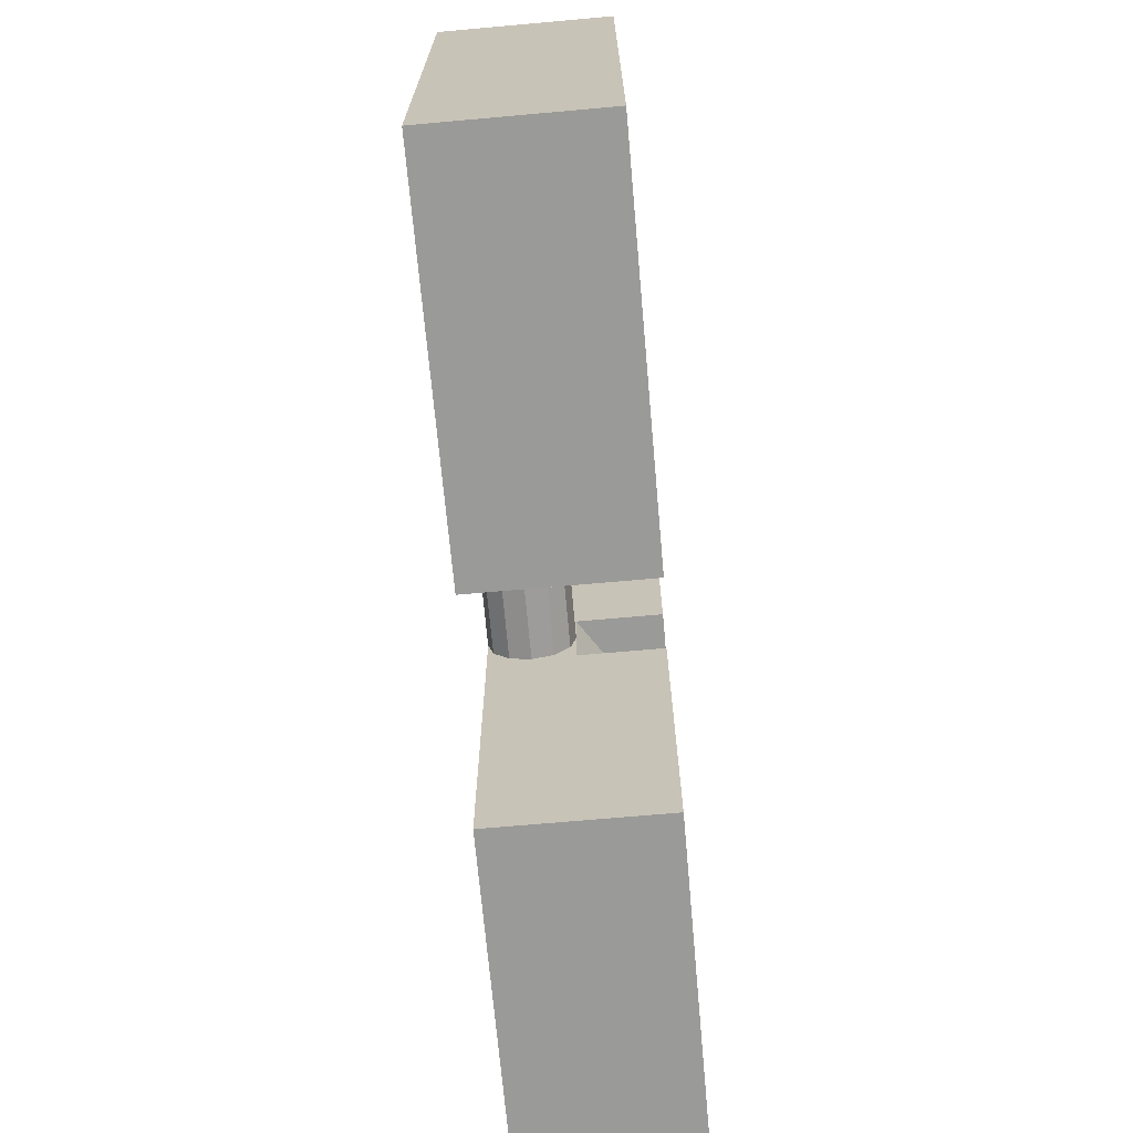
<metadata>
{"format":"obj","ext":"obj","renderer":"f3d","projection":"perspective","resolution":1024,"background":"white","views":[{"elev":-69.2,"azim":-84.9,"up":"+Z"}]}
</metadata>
<code>
v  -5 4 -6
v  -5 0 -6
v  -0.8135 0 -6
v  1 0 -6
v  4 0 -6
v  4 2 -6
v  4 3.876 -6
v  4 4 -6
v  3.964 4 6
v  4 4 6
v  4 2 6
v  4 0 6
v  3.964 0 6
v  3.232 0 6
v  0.2321 0 6
v  -5 0 6
v  -5 4 6
v  2.644 0 5.039
v  2.75 0 4.933
v  2.5 0 5
v  2.25 0 4.933
v  2.842 0 5.092
v  2.933 0 4.75
v  3.183 0 5.183
v  2.933 0 4.75
v  3 0 4.5
v  4 0 5.402
v  2.933 0 4.25
v  4 0 5.317
v  4 0 4.402
v  2.75 0 4.067
v  4 0 3.598
v  2.75 0 4.067
v  2.5 0 4
v  4 0 2.317
v  2.25 0 4.067
v  4 0 2
v  2.67 0 2
v  2.25 0 4.067
v  2.067 0 4.25
v  1.33 0 2
v  2 0 4.5
v  1 0 2
v  1 0 3.683
v  1.982 0 4.665
v  2.067 0 4.75
v  1 0 0.7679
v  1 0 0
v  3.206 0 0
v  4 0 -2.964
v  4 0 0
v  -5 0 -2.317
v  -2.031 0 0.6519
v  -0.4047 0 2.278
v  0.317 0 3
v  0.933 0 3.616
v  -1.126 0 4.028
v  -5 0 0.683
v  -1.848 0 3.835
v  -1.848 0 3.835
v  -2.366 0 3.696
v  -3.25 0 4.067
v  -3.165 0 3.482
v  -3.5 0 4
v  -3.25 0 4.067
v  -3.75 0 4.067
v  -3.69 0 3.342
v  -3.933 0 4.25
v  -4.358 0 3.162
v  -4 0 4.5
v  -5 0 2.99
v  -5 0 3.683
v  -3.933 0 4.75
v  -5 0 4.598
v  -3.75 0 4.933
v  -3.75 0 4.933
v  -1.884 0 5.433
v  -2.817 0 5.183
v  -3.158 0 5.092
v  -3.356 0 5.039
v  -3.5 0 5
v  -3.5 0 5
v  -2.982 0 4.335
v  -3 0 4.5
v  -3.067 0 4.75
v  -3.067 0 4.75
v  -3.067 0 4.25
v  -3.25 0 4.933
v  -3.25 0 4.933
v  -1.018 0 4.665
v  -0.75 0 4.933
v  -0.933 0 4.75
v  -0.5 0 5
v  1.116 0 5.433
v  0.183 0 5.183
v  -0.1585 0 5.092
v  -0.3557 0 5.039
v  -0.25 0 4.933
v  -0.1095 0 4.908
v  -0.25 0 4.933
v  0.1264 0 4.972
v  0.8481 0 5.165
v  0.01795 0 4.335
v  -0.06699 0 4.75
v  0 0 4.5
v  -0.06699 0 4.25
v  -0.04904 0 4.317
v  2.067 0 4.75
v  -0.25 0 4.067
v  -0.5 0 4
v  -0.75 0 4.067
v  -0.8905 0 4.092
v  -0.799 0 4.116
v  -0.933 0 4.25
v  -1 0 4.5
v  -0.951 0 4.683
v  -0.201 0 4.884
v  2.75 4 4.933
v  2.644 4 5.039
v  2.5 4 5
v  2.842 4 5.092
v  2.75 4 4.933
v  2.933 4 4.75
v  3.183 4 5.183
v  2.933 4 4.75
v  3 4 4.5
v  4 4 5.402
v  2.933 4 4.25
v  4 4 5.317
v  2.75 4 4.067
v  4 4 4.402
v  2.5 4 4
v  4 4 3.598
v  4 4 2.317
v  2.25 4 4.067
v  2.75 4 4.067
v  4 4 2.268
v  2.25 4 4.067
v  4 4 1
v  4 4 0.634
v  4 4 0.2679
v  2.067 4 4.25
v  4 4 -2.964
v  4 4 -1.366
v  4 4 -0.2679
v  2 4 4.5
v  -0.8135 4 -6
v  -5 4 -2.317
v  -2.031 4 0.6519
v  -1.126 4 4.028
v  -1.848 4 3.835
v  -5 4 0.683
v  -0.4047 4 2.278
v  -0.8905 4 4.092
v  -0.933 4 4.25
v  -1 4 4.5
v  -0.799 4 4.116
v  0.317 4 3
v  2.067 4 4.75
v  1.982 4 4.665
v  0.933 4 3.616
v  -0.5 4 4
v  -0.5 4 4
v  -0.75 4 4.067
v  -0.25 4 4.067
v  2.25 4 4.933
v  -0.06699 4 4.25
v  0.01795 4 4.335
v  0.01795 4 4.335
v  2.5 4 5
v  -0.04904 4 4.317
v  0.8481 4 5.165
v  -0.04904 4 4.317
v  1.116 4 5.433
v  0.1264 4 4.972
v  0 4 4.5
v  3.232 4 6
v  0.183 4 5.183
v  0.2321 4 6
v  -0.1095 4 4.908
v  -0.06699 4 4.75
v  -0.1585 4 5.092
v  -0.5 4 5
v  -0.201 4 4.884
v  -0.3557 4 5.039
v  -0.25 4 4.933
v  -0.25 4 4.933
v  -0.75 4 4.933
v  -3.25 4 4.067
v  -0.933 4 4.75
v  -2.982 4 4.335
v  -3.067 4 4.25
v  -1.018 4 4.665
v  -2.366 4 3.696
v  -3.5 4 4
v  -0.951 4 4.683
v  -3.165 4 3.482
v  -3.75 4 4.067
v  -3.69 4 3.342
v  -4.358 4 3.162
v  -5 4 2.99
v  -3.933 4 4.25
v  -3.933 4 4.25
v  -4 4 4.5
v  -5 4 3.683
v  -3.933 4 4.75
v  -5 4 4.598
v  -3.75 4 4.933
v  -3.75 4 4.933
v  -3.5 4 5
v  -3.356 4 5.039
v  -3.158 4 5.092
v  -2.817 4 5.183
v  -1.884 4 5.433
v  -3.25 4 4.933
v  -3.25 4 4.933
v  -3.067 4 4.75
v  -3.067 4 4.75
v  -3 4 4.5
v  4 2 0
v  4 2.134 0.5
v  4 2 1
v  4 2.5 0.134
v  4 3 0
v  4 3.5 0.134
v  4 3.866 0.5
v  4 3.866 1.5
v  4 3.683 2.183
v  4 3.5 1.866
v  4 3.289 2.077
v  4 3 2
v  4 3 2
v  4 2.5 1.866
v  4 2 2
v  4 2 1.732
v  4 2.134 1.5
v  4 2.134 1.5
v  4 2 1.366
v  4 2.5 1.866
v  8 3 2
v  8 3 2
v  8 2.5 1.866
v  8 2.134 1.5
v  8 2 1
v  4 2 1
v  8 2.134 0.5
v  8 2.5 0.134
v  8 3 0
v  8 3.5 0.134
v  8 3.866 0.5
v  8 4 1
v  8 3.866 1.5
v  8 3.5 1.866
v  8 4 -8
v  8 0 -8
v  11 0 -8
v  16 0 -8
v  16 4 -8
v  12.68 4 6
v  16 4 6
v  16 0 6
v  15.67 0 6
v  14.33 0 6
v  12.99 0 6
v  11 0 6
v  10.67 0 6
v  9.33 0 6
v  8 0 6
v  8 2 6
v  8 4 6
v  9.356 0 2.961
v  9.25 0 3.067
v  9.5 0 3
v  8 0 2
v  9.75 0 3.067
v  9.158 0 2.908
v  9.067 0 3.25
v  8.817 0 2.817
v  9 0 3.5
v  8 0 2.598
v  9.067 0 3.75
v  8 0 2.683
v  8 0 3.598
v  9.25 0 3.933
v  8 0 4.402
v  9.5 0 4
v  8 0 5.683
v  9.75 0 3.933
v  9.933 0 3.75
v  10 0 3.5
v  9.933 0 3.75
v  11 0 4.317
v  9.933 0 3.25
v  11 0 3.402
v  14.75 0 -1.067
v  11 0 2.683
v  11 0 2
v  14.5 0 -1
v  14.93 0 -1.25
v  11 0 -0.06218
v  11 0 -0.683
v  14.25 0 -1.067
v  9.933 0 -1.75
v  10 0 -1.5
v  10 0 -1.5
v  10.4 0 0
v  11 0 0
v  11 0 -1.598
v  11 0 -1.938
v  9.75 0 -1.933
v  9.933 0 -1.75
v  8 0 -6
v  11 0 -2.938
v  14.25 0 -1.067
v  14.07 0 -1.25
v  12.88 0 -2.433
v  13.82 0 -2.183
v  14 0 -1.5
v  14.07 0 -1.75
v  14.07 0 -1.75
v  14.16 0 -2.092
v  14.25 0 -1.933
v  14.36 0 -2.039
v  14.5 0 -2
v  14.75 0 -1.933
v  14.93 0 -1.75
v  16 0 -1.598
v  16 0 -0.683
v  8 0 -2.402
v  8.817 0 -2.183
v  9.158 0 -2.092
v  9.356 0 -2.039
v  9.5 0 -2
v  9.75 0 -1.933
v  8 0 -2.317
v  9.067 0 -1.25
v  9 0 -1.5
v  9.067 0 -1.75
v  9.25 0 -1.933
v  8 0 -1.402
v  9.25 0 -1.067
v  8 0 -0.634
v  9.5 0 -1
v  8 0 -0.5981
v  8 0 0
v  8.683 0 0
v  9.75 0 -1.067
v  9.598 0 0
v  9.933 0 -1.25
v  9.75 0 -1.067
v  9.933 0 -1.25
v  15 0 -1.5
v  16 0 2.232
v  14.93 0 -1.75
v  16 0 3.402
v  15 0 -1.5
v  14.93 0 3.25
v  16 0 4.317
v  14.75 0 3.067
v  15 0 3.5
v  14.75 0 3.933
v  14.93 0 3.75
v  13.1 0 5.58
v  13.45 0 4.281
v  14.5 0 4
v  14.75 0 3.933
v  13.59 0 3.757
v  14.25 0 3.933
v  14.25 0 3.933
v  13.69 0 3.376
v  14.07 0 3.75
v  14.07 0 3.75
v  13.83 0 2.866
v  14 0 3.5
v  13.84 0 2.824
v  14 0 3.5
v  14.07 0 3.25
v  14.16 0 2.908
v  14.36 0 2.961
v  14.5 0 3
v  14.5 0 3
v  14.75 0 3.067
v  14.25 0 3.067
v  14.25 0 3.067
v  9.5 4 3
v  9.25 4 3.067
v  9.356 4 2.961
v  9.158 4 2.908
v  11.24 4 3.126
v  9.75 4 3.067
v  9.067 4 3.25
v  8.842 4 2.824
v  9 4 3.5
v  8.817 4 2.817
v  9.933 4 -1.25
v  8 4 2.683
v  9.067 4 3.75
v  8 4 2.598
v  8 4 0.683
v  9.75 4 -1.067
v  8 4 0.634
v  8 4 -0.2679
v  9.5 4 -1
v  8 4 0.2679
v  8 4 -0.5981
v  8 4 -1.366
v  9.25 4 -1.067
v  8 4 -1.402
v  9.067 4 -1.25
v  8 4 -2.317
v  9.067 4 -1.25
v  8 4 -2.402
v  8.817 4 -2.183
v  9 4 -1.5
v  8 4 -2.742
v  14.25 4 -1.067
v  14.25 4 -1.067
v  9.158 4 -2.092
v  9.067 4 -1.75
v  9.25 4 -1.933
v  9.356 4 -2.039
v  9.5 4 -2
v  14.5 4 -1
v  13.87 4 -0.8301
v  9.75 4 -1.933
v  9.75 4 -1.933
v  14.75 4 -1.067
v  9.933 4 -1.75
v  14.38 4 -0.6934
v  14.93 4 -1.25
v  14.76 4 -0.5915
v  15.28 4 -0.451
v  16 4 -0.2583
v  14.75 4 3.067
v  15 4 -1.5
v  16 4 4.317
v  14.93 4 3.25
v  14.93 4 3.25
v  15 4 -1.5
v  14.93 4 -1.75
v  16 4 -0.683
v  16 4 4.742
v  9.933 4 3.25
v  15.28 4 4.549
v  15 4 3.5
v  14.76 4 4.408
v  14.93 4 3.75
v  14.93 4 3.75
v  14.38 4 4.307
v  14.75 4 3.933
v  14.75 4 3.933
v  13.87 4 4.17
v  14.5 4 4
v  11.34 4 3.492
v  14.25 4 3.933
v  14.25 4 3.933
v  9.75 4 3.067
v  10.95 4 2.049
v  14.07 4 3.75
v  9.933 4 -1.25
v  10 4 -1.5
v  10 4 -1.5
v  12.88 4 2.567
v  13.82 4 2.817
v  14 4 3.5
v  14 4 3.5
v  14.07 4 3.75
v  14.16 4 2.908
v  9.933 4 -1.75
v  14.36 4 2.961
v  14.25 4 3.067
v  14.25 4 3.067
v  14.07 4 3.25
v  14.5 4 3
v  10.67 4 6
v  10 4 3.5
v  9.933 4 3.25
v  9.933 4 3.75
v  9.33 4 6
v  9.75 4 3.933
v  8 4 5.683
v  8 4 4.402
v  9.5 4 4
v  9.5 4 4
v  9.75 4 3.933
v  9.25 4 3.933
v  8 4 3.598
v  16 4 -1.598
v  14.93 4 -1.75
v  14.75 4 -1.933
v  8 4 -6
v  13.82 4 -2.183
v  8 4 -3.742
v  14.16 4 -2.092
v  14.07 4 -1.75
v  14.07 4 -1.75
v  14 4 -1.5
v  12.88 4 -2.433
v  14.25 4 -1.933
v  14.36 4 -2.039
v  14.5 4 -2
v  14.07 4 -1.25
v  8 3.289 2.077
v  8 3.5 1.866
v  8 3.683 2.183
v  8 4 2.268
v  8 2 2
v  8 2 1.732
v  8 2 1.366
v  8 2 -6
v  8 2 0
v  8 0.1244 -6
v  8 3.876 -6
v  8 1.732 0
v  8 0.634 0
v  8 2.5 0.134
v  8 3.866 0.5
v  2.25 0 4.933
v  -3.25 4 4.067
v  -0.75 4 4.933
v  -0.75 4 4.067
v  -0.25 4 4.067
v  1 0 0.7679
v  9.75 0 3.067
v  10 0 3.5
v  9.067 0 -1.25
v  14.07 0 -1.25
v  14.75 4 3.067
v  14.93 0 3.25
v  15 0 3.5
v  15 4 3.5
v  14.93 0 3.75
g $dummy_node
f 1 2 3
f 1 3 4
f 1 4 5
f 1 5 6
f 1 6 7
f 1 7 8
f 9 10 11
f 9 11 12
f 9 12 13
f 9 13 14
f 9 14 15
f 9 15 16
f 9 16 17
f 18 19 20
f 13 18 20
f 13 20 21
f 19 18 22
f 13 22 18
f 19 22 23
f 24 25 22
f 13 24 22
f 24 26 23
f 26 24 27
f 13 27 24
f 27 28 26
f 27 29 28
f 13 12 27
f 28 29 30
f 30 31 28
f 32 33 30
f 32 34 31
f 34 32 35
f 34 35 36
f 35 37 38
f 39 35 38
f 38 40 36
f 40 38 41
f 40 41 42
f 42 41 43
f 42 43 44
f 42 44 45
f 42 45 46
f 2 44 43
f 2 43 47
f 3 47 48
f 47 3 2
f 3 48 4
f 4 48 49
f 4 49 50
f 50 5 4
f 49 51 50
f 2 52 53
f 2 53 54
f 2 54 55
f 2 55 56
f 2 56 44
f 57 54 53
f 57 53 52
f 52 58 59
f 52 60 57
f 61 59 58
f 62 59 61
f 58 63 61
f 61 64 65
f 66 64 61
f 66 61 63
f 58 67 63
f 66 63 67
f 66 67 68
f 58 69 67
f 68 67 69
f 68 69 70
f 58 71 69
f 72 70 69
f 69 71 72
f 72 73 70
f 73 72 74
f 75 73 74
f 76 74 16
f 16 15 77
f 16 77 78
f 16 78 79
f 16 79 80
f 16 80 81
f 16 82 75
f 78 77 83
f 83 77 15
f 78 84 85
f 78 86 79
f 78 83 87
f 79 86 88
f 79 89 80
f 81 80 88
f 81 88 82
f 87 83 90
f 90 65 87
f 83 91 92
f 83 92 90
f 15 91 83
f 15 93 91
f 15 14 94
f 15 94 95
f 15 95 96
f 15 96 97
f 15 97 93
f 97 98 93
f 97 96 99
f 99 100 97
f 101 99 96
f 101 96 95
f 102 101 95
f 102 95 94
f 102 94 14
f 102 14 13
f 101 102 103
f 21 103 102
f 21 102 13
f 104 99 101
f 104 101 105
f 103 105 101
f 106 107 103
f 108 106 103
f 108 103 21
f 103 107 105
f 108 109 106
f 108 45 109
f 44 110 109
f 109 45 44
f 44 56 110
f 56 55 111
f 55 54 112
f 112 111 55
f 112 113 111
f 57 112 54
f 113 112 114
f 114 112 57
f 114 57 115
f 90 115 57
f 57 60 90
f 90 116 115
f 116 90 92
f 62 90 60
f 104 117 99
f 99 117 100
f 118 119 120
f 10 120 119
f 121 119 118
f 10 119 121
f 122 123 121
f 124 121 125
f 10 121 124
f 123 126 124
f 127 124 126
f 124 127 10
f 127 126 128
f 128 129 127
f 128 130 131
f 128 131 129
f 130 132 133
f 134 133 132
f 134 132 135
f 133 131 136
f 137 134 138
f 138 139 137
f 138 140 139
f 138 141 140
f 138 142 143
f 138 143 144
f 138 144 145
f 138 145 141
f 8 143 142
f 8 142 146
f 146 147 8
f 148 1 147
f 148 147 146
f 146 149 148
f 148 149 150
f 148 150 151
f 151 152 148
f 146 153 149
f 149 153 154
f 149 154 150
f 155 156 150
f 155 150 154
f 151 150 156
f 157 154 153
f 155 154 157
f 146 158 153
f 157 153 158
f 146 159 160
f 146 160 161
f 146 161 158
f 158 161 162
f 158 163 164
f 160 162 161
f 165 160 159
f 160 165 162
f 165 159 166
f 166 167 165
f 166 168 167
f 10 169 166
f 10 166 170
f 167 168 171
f 10 9 172
f 10 172 169
f 173 169 172
f 174 175 172
f 174 172 9
f 172 175 176
f 172 176 173
f 174 9 177
f 174 178 175
f 174 177 179
f 178 174 179
f 178 180 175
f 181 176 175
f 181 175 180
f 178 182 180
f 179 183 178
f 184 180 182
f 181 180 184
f 182 185 186
f 182 187 184
f 186 185 183
f 179 188 183
f 189 190 188
f 188 191 192
f 188 192 189
f 179 191 188
f 189 193 190
f 194 193 189
f 189 195 194
f 190 193 196
f 196 193 151
f 194 151 193
f 152 151 194
f 152 194 197
f 194 195 198
f 194 198 197
f 151 156 196
f 152 197 199
f 198 199 197
f 152 199 200
f 152 200 201
f 198 202 199
f 200 199 202
f 203 204 200
f 205 201 200
f 205 200 204
f 204 206 205
f 207 205 206
f 207 206 208
f 17 207 209
f 17 208 210
f 17 210 211
f 17 211 212
f 17 212 213
f 17 213 214
f 214 179 17
f 210 215 216
f 210 216 211
f 212 211 216
f 215 217 212
f 213 212 217
f 218 219 213
f 214 213 219
f 214 219 192
f 179 214 191
f 50 51 220
f 50 220 6
f 6 5 50
f 221 6 220
f 221 220 222
f 221 7 6
f 7 221 223
f 7 223 144
f 7 144 143
f 143 8 7
f 223 224 145
f 223 145 144
f 224 225 141
f 224 141 145
f 225 226 140
f 225 140 141
f 139 140 226
f 139 227 228
f 139 228 137
f 227 229 230
f 227 230 228
f 134 137 228
f 134 228 230
f 231 230 229
f 134 230 231
f 231 229 232
f 134 232 233
f 233 133 134
f 233 131 133
f 233 129 131
f 233 127 129
f 233 10 127
f 233 11 10
f 12 11 234
f 233 234 11
f 12 234 37
f 233 235 234
f 235 233 236
f 237 238 235
f 222 238 237
f 17 16 74
f 17 74 72
f 17 72 71
f 17 71 58
f 17 58 52
f 17 52 2
f 17 2 1
f 239 231 240
f 241 242 239
f 242 236 239
f 242 243 236
f 222 236 243
f 222 243 244
f 244 221 245
f 244 246 221
f 246 223 221
f 246 247 223
f 247 224 223
f 247 248 224
f 248 225 224
f 248 249 225
f 249 226 225
f 249 250 226
f 250 139 226
f 250 251 139
f 251 227 139
f 251 252 227
f 227 253 229
f 227 252 253
f 253 231 229
f 253 240 231
f 254 255 256
f 254 256 257
f 257 258 254
f 259 260 261
f 259 261 262
f 259 262 263
f 259 263 264
f 259 264 265
f 259 265 266
f 259 266 267
f 259 267 268
f 259 268 269
f 259 269 270
f 271 272 273
f 274 271 273
f 274 273 275
f 272 271 276
f 274 276 271
f 272 276 277
f 278 277 276
f 274 278 276
f 278 279 277
f 279 278 280
f 274 280 278
f 280 281 279
f 280 282 281
f 281 282 283
f 281 283 284
f 284 283 285
f 284 285 286
f 287 286 285
f 287 288 286
f 288 287 268
f 268 289 288
f 268 267 289
f 266 289 267
f 266 290 291
f 266 265 292
f 266 292 293
f 293 292 294
f 295 294 292
f 295 292 265
f 293 294 275
f 274 275 294
f 274 294 296
f 295 296 294
f 297 296 295
f 297 295 298
f 265 299 295
f 296 297 274
f 297 298 300
f 301 300 298
f 298 302 301
f 301 303 304
f 301 305 306
f 301 306 307
f 303 301 308
f 302 308 301
f 302 309 308
f 308 310 311
f 312 310 308
f 312 308 309
f 312 309 313
f 313 309 314
f 312 313 256
f 315 316 313
f 314 315 313
f 256 313 316
f 317 316 315
f 256 316 317
f 317 318 319
f 317 320 321
f 256 317 321
f 322 321 320
f 322 323 321
f 256 321 323
f 323 322 324
f 256 323 324
f 256 324 325
f 325 326 327
f 256 325 327
f 326 328 327
f 327 257 256
f 256 255 312
f 312 329 330
f 312 330 331
f 312 331 332
f 312 332 333
f 312 333 334
f 329 335 336
f 329 336 337
f 337 330 329
f 330 337 338
f 330 338 331
f 339 332 331
f 339 331 338
f 339 333 332
f 335 340 341
f 341 340 342
f 342 343 341
f 342 344 343
f 344 345 346
f 344 346 347
f 347 346 348
f 348 349 350
f 349 348 306
f 306 305 351
f 352 353 328
f 352 328 354
f 299 355 353
f 353 356 299
f 357 358 355
f 359 357 355
f 299 359 355
f 262 358 357
f 262 261 358
f 263 262 360
f 361 264 263
f 263 362 361
f 361 363 264
f 265 264 363
f 265 363 364
f 365 364 363
f 365 363 366
f 265 364 367
f 364 365 368
f 364 369 367
f 265 367 370
f 367 369 371
f 367 372 370
f 265 370 373
f 374 373 370
f 374 370 371
f 265 373 375
f 375 373 376
f 265 375 299
f 375 376 377
f 377 378 375
f 299 375 378
f 299 378 379
f 299 379 380
f 299 381 382
f 378 377 383
f 378 384 379
f 384 380 379
f 385 386 387
f 388 387 386
f 387 388 389
f 389 390 387
f 388 386 391
f 392 388 391
f 392 391 393
f 393 394 392
f 251 395 392
f 251 392 394
f 388 392 395
f 396 394 393
f 393 397 396
f 396 398 394
f 251 394 398
f 251 399 400
f 251 400 395
f 400 399 401
f 402 403 400
f 400 401 404
f 400 404 402
f 402 405 403
f 406 407 403
f 403 405 406
f 406 408 407
f 409 407 408
f 408 410 411
f 410 412 413
f 410 413 414
f 414 411 410
f 412 415 416
f 417 413 412
f 413 418 419
f 419 414 413
f 417 418 413
f 420 419 418
f 420 418 421
f 417 421 418
f 420 421 422
f 417 422 421
f 417 423 424
f 417 424 425
f 417 426 422
f 424 423 427
f 428 425 424
f 428 424 429
f 424 427 429
f 427 430 431
f 427 431 429
f 428 429 431
f 428 431 432
f 428 432 433
f 434 428 433
f 431 430 435
f 431 435 432
f 433 432 435
f 433 436 437
f 438 434 433
f 433 439 440
f 440 441 433
f 437 436 442
f 443 444 442
f 443 442 260
f 442 444 445
f 442 445 438
f 443 446 444
f 444 446 447
f 448 445 444
f 443 449 446
f 446 449 450
f 451 447 446
f 443 452 449
f 452 450 449
f 452 453 450
f 443 454 452
f 452 454 389
f 452 389 455
f 456 453 452
f 443 457 454
f 389 454 457
f 388 458 389
f 459 455 389
f 459 389 458
f 388 460 461
f 388 462 458
f 458 463 459
f 463 458 462
f 463 464 465
f 463 466 467
f 468 463 461
f 468 461 469
f 468 470 471
f 472 473 468
f 473 464 468
f 473 465 464
f 472 470 474
f 260 259 443
f 259 475 476
f 259 476 477
f 478 476 475
f 478 475 479
f 480 478 479
f 480 479 270
f 270 481 480
f 481 482 483
f 484 485 481
f 486 483 482
f 486 482 487
f 397 486 487
f 397 487 396
f 488 441 489
f 489 490 488
f 491 258 488
f 491 488 490
f 492 491 490
f 491 254 258
f 492 493 491
f 492 494 495
f 492 496 497
f 498 492 497
f 499 495 494
f 499 494 500
f 501 499 500
f 498 497 502
f 415 493 498
f 415 498 502
f 502 416 415
f 488 258 257
f 488 257 327
f 488 327 328
f 488 328 353
f 488 353 355
f 488 355 358
f 488 358 261
f 488 261 260
f 503 240 504
f 505 503 253
f 504 252 505
f 506 505 252
f 252 251 506
f 505 506 398
f 505 398 396
f 505 396 487
f 505 487 482
f 505 482 481
f 505 481 270
f 270 269 507
f 270 507 508
f 270 508 242
f 241 505 270
f 242 241 270
f 280 507 269
f 280 269 268
f 280 274 507
f 508 243 242
f 508 509 243
f 244 243 509
f 510 246 244
f 511 512 510
f 510 513 246
f 511 514 512
f 312 512 514
f 512 312 255
f 512 255 254
f 512 254 491
f 312 514 515
f 312 515 342
f 342 515 345
f 342 345 344
f 246 513 491
f 246 491 493
f 246 493 415
f 246 415 412
f 246 412 410
f 246 410 408
f 408 516 246
f 408 406 516
f 248 516 406
f 248 406 405
f 248 402 404
f 248 404 249
f 405 402 248
f 250 249 404
f 404 401 517
f 517 401 399
f 517 399 251
g $dummy_node
f 170 518 20
f 170 166 518
f 46 518 166
f 46 166 159
f 159 42 108
f 159 146 42
f 146 40 42
f 146 142 40
f 36 40 142
f 36 142 138
f 138 34 39
f 138 132 34
f 34 136 33
f 34 132 136
f 136 28 33
f 136 128 28
f 28 126 26
f 28 128 126
f 26 125 25
f 26 126 125
f 123 19 23
f 123 122 19
f 20 19 122
f 118 170 20
f 75 81 210
f 75 210 209
f 209 73 76
f 209 206 73
f 73 204 70
f 73 206 204
f 204 68 70
f 204 203 68
f 66 68 203
f 202 198 66
f 66 195 64
f 66 198 195
f 64 519 62
f 64 195 519
f 519 87 62
f 519 192 87
f 87 219 84
f 87 192 219
f 84 217 86
f 84 219 217
f 88 85 218
f 88 217 216
f 216 81 89
f 216 210 81
f 93 520 91
f 93 183 520
f 520 92 91
f 520 190 92
f 116 92 190
f 116 190 196
f 116 196 156
f 156 115 116
f 156 114 115
f 156 155 114
f 113 114 155
f 113 155 157
f 113 157 521
f 521 111 113
f 521 110 111
f 521 163 110
f 109 110 163
f 162 522 109
f 522 106 109
f 522 167 106
f 107 106 167
f 107 167 171
f 107 173 176
f 176 105 107
f 104 105 176
f 176 181 104
f 117 104 181
f 117 181 184
f 117 184 187
f 187 100 117
f 93 100 187
f 186 183 93
f 245 220 48
f 245 48 47
f 245 523 43
f 245 43 234
f 234 43 41
f 234 41 38
f 38 37 234
f 220 49 48
f 220 51 49
f 508 507 297
f 508 297 307
f 508 307 511
f 511 307 306
f 511 306 348
f 511 348 346
f 511 346 345
f 274 297 507
f 385 524 273
f 385 390 524
f 293 524 390
f 457 443 293
f 525 293 443
f 525 443 476
f 476 291 290
f 476 478 291
f 478 288 291
f 478 480 288
f 286 288 480
f 480 484 286
f 284 286 484
f 483 486 284
f 486 281 284
f 486 397 281
f 397 279 281
f 397 393 279
f 279 391 277
f 279 393 391
f 391 272 277
f 391 386 272
f 273 272 386
f 273 386 385
f 422 334 333
f 422 426 334
f 311 334 426
f 311 425 428
f 304 303 428
f 304 428 462
f 462 351 305
f 462 460 351
f 350 351 460
f 395 400 350
f 400 343 350
f 400 403 343
f 341 343 403
f 403 407 341
f 407 526 341
f 407 409 526
f 337 526 409
f 411 414 337
f 337 419 338
f 337 414 419
f 419 339 338
f 419 420 339
f 420 333 339
f 420 422 333
f 324 490 325
f 324 501 490
f 354 325 490
f 354 490 489
f 489 352 326
f 489 439 352
f 299 352 439
f 435 430 299
f 299 427 295
f 299 430 427
f 295 423 298
f 295 427 423
f 423 302 298
f 423 417 302
f 315 302 417
f 315 416 502
f 527 497 318
f 527 502 497
f 318 496 319
f 318 497 496
f 322 319 496
f 495 499 322
f 322 501 324
f 322 499 501
f 382 380 474
f 382 474 528
f 529 359 528
f 434 437 529
f 437 530 529
f 437 531 530
f 532 530 531
f 532 531 447
f 447 361 362
f 447 451 361
f 365 361 451
f 450 453 365
f 453 368 365
f 453 456 368
f 371 368 456
f 371 455 459
f 459 374 372
f 459 466 374
f 377 374 466
f 465 473 377
f 383 377 473
f 383 473 471
f 380 384 471
f 471 474 380

</code>
